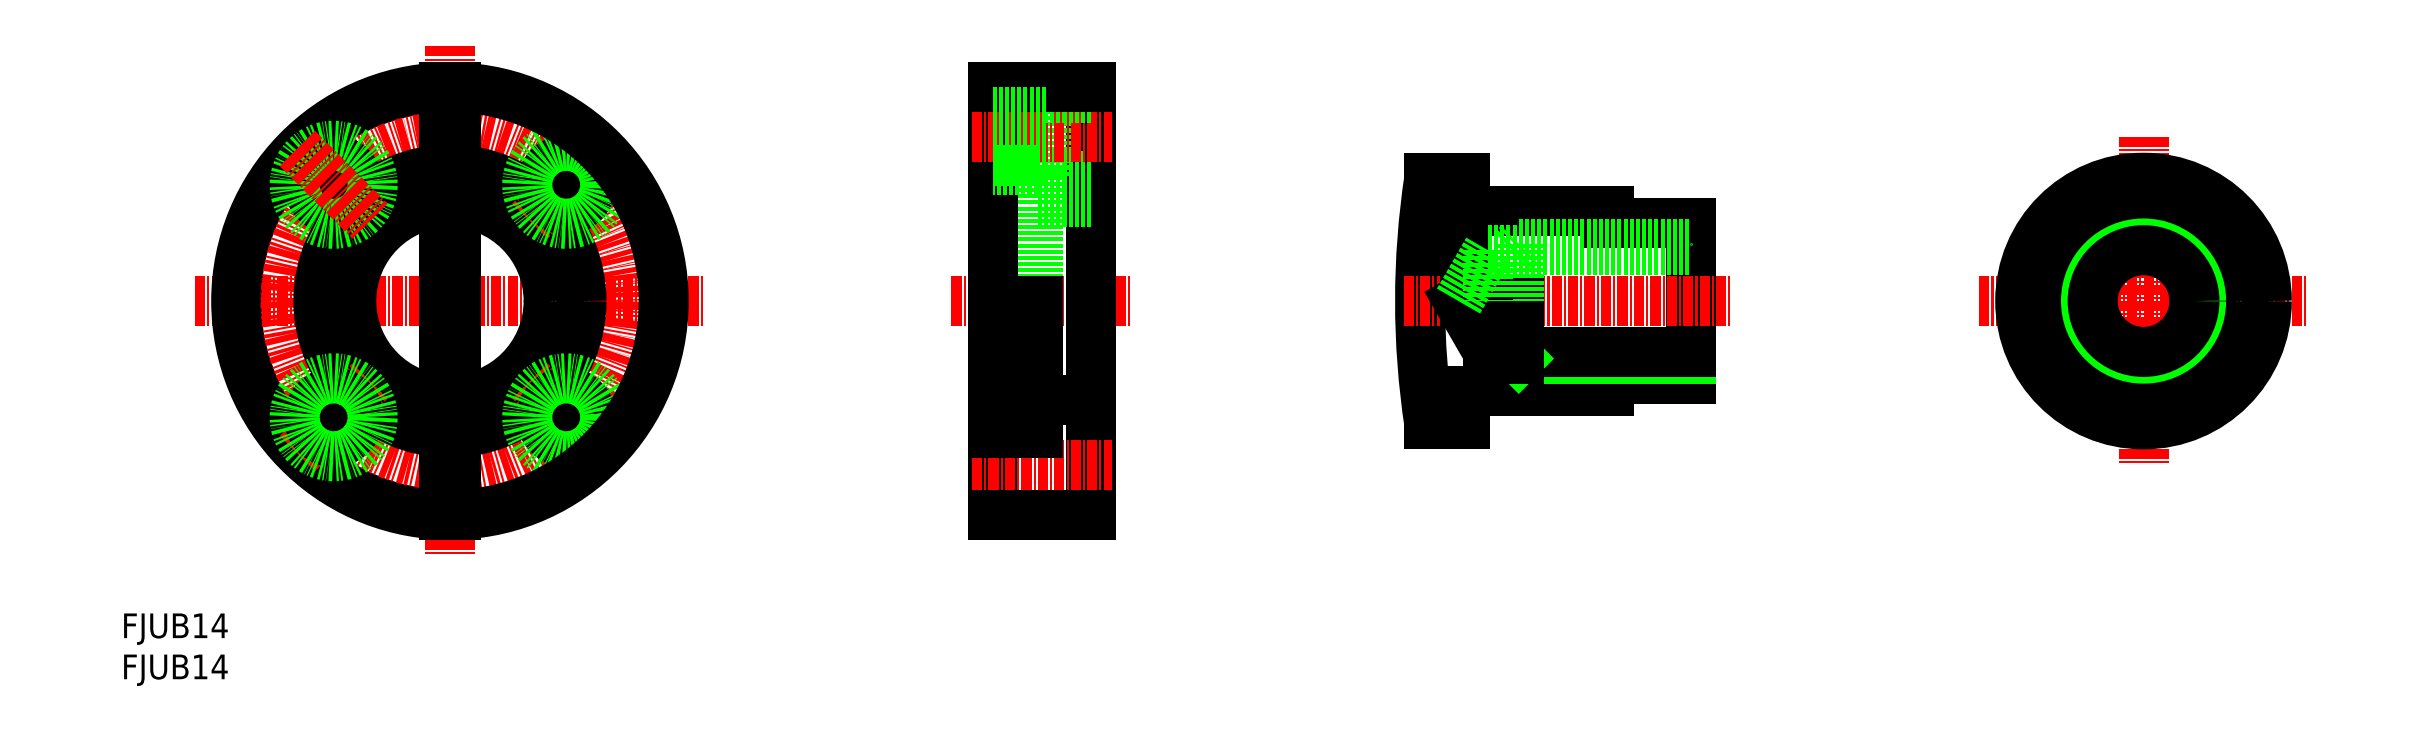
<metadata>
{"format":"dxf","ext":"dxf","renderer":"ezdxf+matplotlib","layout":"modelspace","background":"white","min_lineweight":24,"dpi":150}
</metadata>
<code>
0
SECTION
2
ENTITIES
0
INSERT
8
0
2
*U18
10
0
20
0
30
0
0
INSERT
8
0
2
*U19
10
0
20
0
30
0
0
LINE
8
CENTER
10
40
20
77
30
0
11
40
21
15
31
0
0
LINE
8
CENTER
10
9
20
46
30
0
11
71
21
46
31
0
0
CIRCLE
8
0
10
40
20
46
30
0
40
12
0
ARC
8
0
10
40
20
46
30
0
40
26
50
91.65
51
268.3
0
CIRCLE
8
CENTER
10
40
20
46
30
0
40
20
0
CIRCLE
8
0
10
40
20
46
30
0
40
16
0
CIRCLE
8
0
10
25.86
20
60.14
30
0
40
3
0
CIRCLE
8
0
10
25.86
20
60.14
30
0
40
4.75
0
LINE
8
CENTER
10
21.44
20
64.56
30
0
11
30.28
21
55.72
31
0
0
LINE
8
CENTER
10
21.44
20
27.44
30
0
11
30.28
21
36.28
31
0
0
CIRCLE
8
0
10
25.86
20
31.86
30
0
40
3
0
CIRCLE
8
0
10
25.86
20
31.86
30
0
40
4.75
0
LINE
8
CENTER
10
58.56
20
27.44
30
0
11
49.72
21
36.28
31
0
0
CIRCLE
8
0
10
54.14
20
31.86
30
0
40
3
0
CIRCLE
8
0
10
54.14
20
31.86
30
0
40
4.75
0
LINE
8
CENTER
10
58.56
20
64.56
30
0
11
49.72
21
55.72
31
0
0
CIRCLE
8
0
10
54.14
20
60.14
30
0
40
3
0
CIRCLE
8
0
10
54.14
20
60.14
30
0
40
4.75
0
LINE
8
0
10
40.75
20
20.01
30
0
11
40.75
21
71.99
31
0
0
LINE
8
0
10
39.25
20
20.01
30
0
11
39.25
21
71.99
31
0
0
ARC
8
0
10
40
20
46
30
0
40
26
50
271.7
51
88.35
0
LINE
8
CENTER
10
101
20
46
30
0
11
123
21
46
31
0
0
LINE
8
0
10
111.5
20
62
30
0
11
111.5
21
46
31
0
0
LINE
8
0
10
118
20
72
30
0
11
118
21
20
31
0
0
LINE
8
0
10
106
20
72
30
0
11
106
21
20
31
0
0
LINE
8
0
10
111.5
20
46
30
0
11
111.5
21
30
31
0
0
LINE
8
CENTER
10
103.5
20
26
30
0
11
120.5
21
26
31
0
0
LINE
8
0
10
106
20
20
30
0
11
118
21
20
31
0
0
LINE
8
0
10
106
20
30
30
0
11
111.5
21
30
31
0
0
LINE
8
0
10
111.5
20
34
30
0
11
118
21
34
31
0
0
LINE
8
0
10
112.5
20
61.25
30
0
11
112.5
21
70.75
31
0
0
LINE
8
0
10
118
20
61.25
30
0
11
112.5
21
61.25
31
0
0
LINE
8
0
10
118
20
58
30
0
11
111.5
21
58
31
0
0
LINE
8
CENTER
10
103.5
20
66
30
0
11
120.5
21
66
31
0
0
LINE
8
0
10
111.5
20
62
30
0
11
106
21
62
31
0
0
LINE
8
0
10
112.5
20
63
30
0
11
106
21
63
31
0
0
LINE
8
0
10
118
20
70.75
30
0
11
112.5
21
70.75
31
0
0
LINE
8
0
10
106
20
72
30
0
11
118
21
72
31
0
0
LINE
8
0
10
112.5
20
69
30
0
11
106
21
69
31
0
0
LINE
8
0
10
191
20
55.5
30
0
11
191
21
36.5
31
0
0
LINE
8
0
10
159.1
20
61
30
0
11
159.1
21
46
31
0
0
ARC
8
0
10
258
20
46
30
0
40
100
50
171.4
51
188.6
0
LINE
8
CENTER
10
156
20
46
30
0
11
196
21
46
31
0
0
LINE
8
0
10
159.1
20
31
30
0
11
163.5
21
31
31
0
0
LINE
8
0
10
163.5
20
31
30
0
11
163.5
21
35
31
0
0
LINE
8
0
10
163.5
20
35
30
0
11
181
21
35
31
0
0
LINE
8
0
10
181
20
36.5
30
0
11
191
21
36.5
31
0
0
LINE
8
0
10
181
20
36.5
30
0
11
181
21
35
31
0
0
LINE
8
0
10
159.1
20
61
30
0
11
163.5
21
61
31
0
0
LINE
8
0
10
163.5
20
57
30
0
11
181
21
57
31
0
0
LINE
8
0
10
163.5
20
46
30
0
11
163.5
21
61
31
0
0
LINE
8
0
10
181
20
55.5
30
0
11
191
21
55.5
31
0
0
LINE
8
0
10
181
20
57
30
0
11
181
21
55.5
31
0
0
LINE
8
0
10
170
20
53
30
0
11
191
21
53
31
0
0
LINE
8
0
10
166.3
20
52.19
30
0
11
191
21
52.19
31
0
0
LINE
8
0
10
170
20
39
30
0
11
191
21
39
31
0
0
LINE
8
0
10
166.3
20
39.81
30
0
11
191
21
39.81
31
0
0
LINE
8
0
10
169.2
20
39.81
30
0
11
170
21
39
31
0
0
LINE
8
0
10
170
20
46
30
0
11
170
21
39
31
0
0
LINE
8
0
10
170
20
53
30
0
11
170
21
46
31
0
0
LINE
8
0
10
166.3
20
46
30
0
11
166.3
21
39.81
31
0
0
LINE
8
0
10
162.7
20
46
30
0
11
166.3
21
39.81
31
0
0
LINE
8
0
10
169.2
20
52.19
30
0
11
170
21
53
31
0
0
LINE
8
CENTER
10
246
20
66
30
0
11
246
21
26
31
0
0
LINE
8
CENTER
10
226
20
46
30
0
11
266
21
46
31
0
0
CIRCLE
8
0
10
246
20
46
30
0
40
15
0
CIRCLE
8
0
10
246
20
46
30
0
40
11
0
LINE
8
0
10
240.5
20
36.5
30
0
11
251.5
21
36.5
31
0
0
LINE
8
0
10
251.5
20
55.5
30
0
11
240.5
21
55.5
31
0
0
CIRCLE
8
0
10
246
20
46
30
0
40
7
0
CIRCLE
8
0
10
246
20
46
30
0
40
6.188
0
LINE
8
0
10
166.3
20
52.19
30
0
11
166.3
21
46
31
0
0
LINE
8
0
10
162.7
20
46
30
0
11
166.3
21
52.19
31
0
0
ENDSEC
0
EOF

</code>
